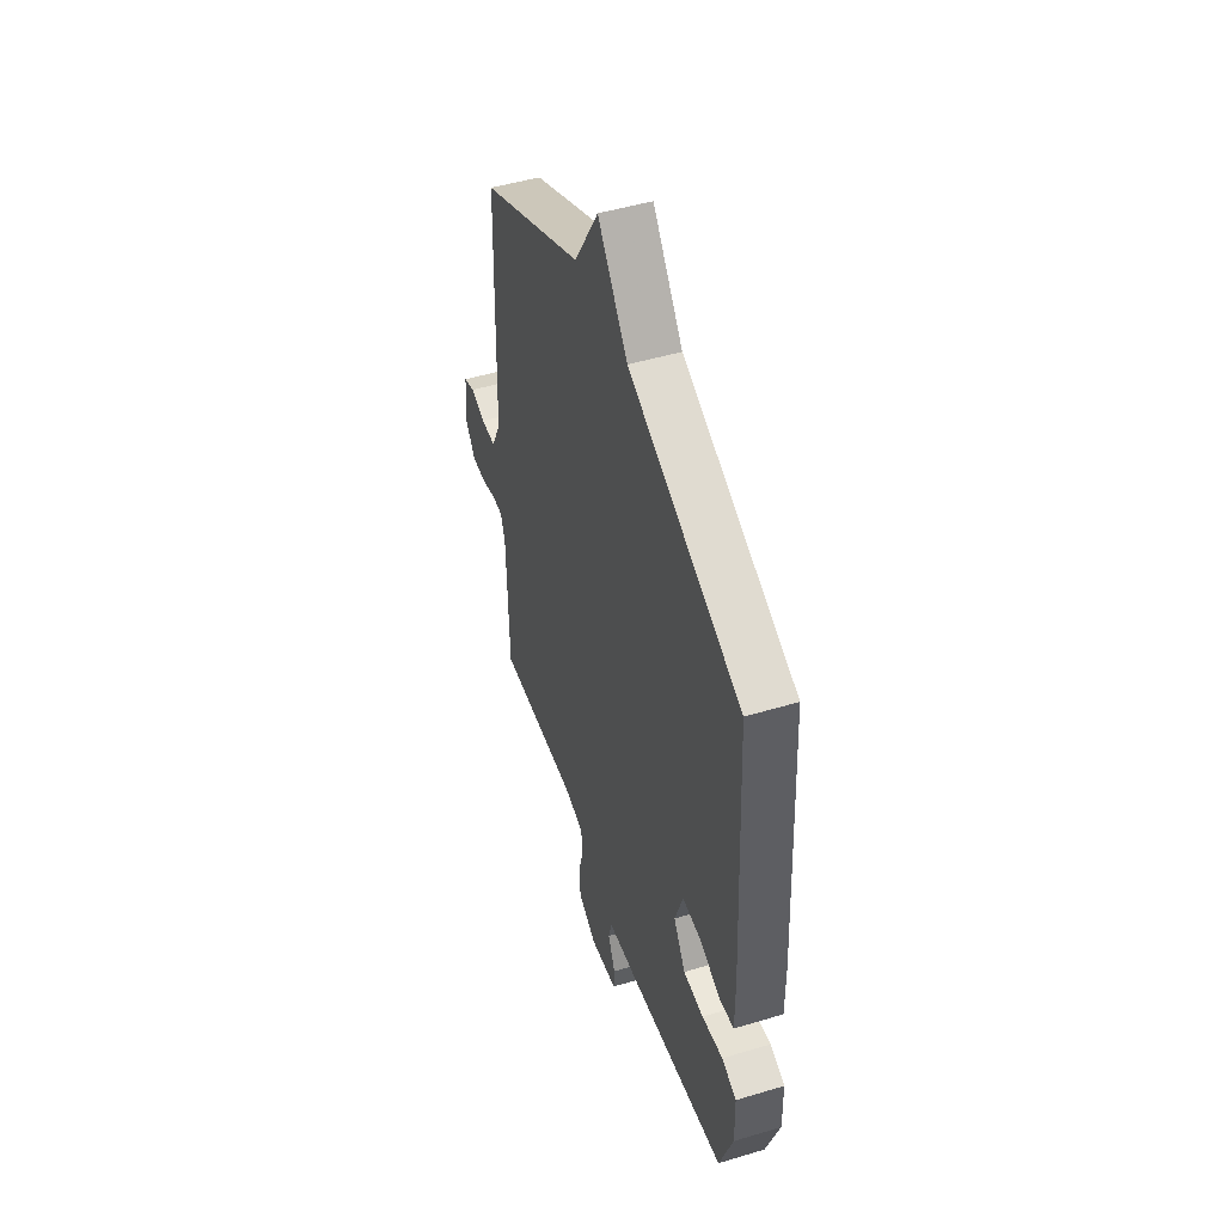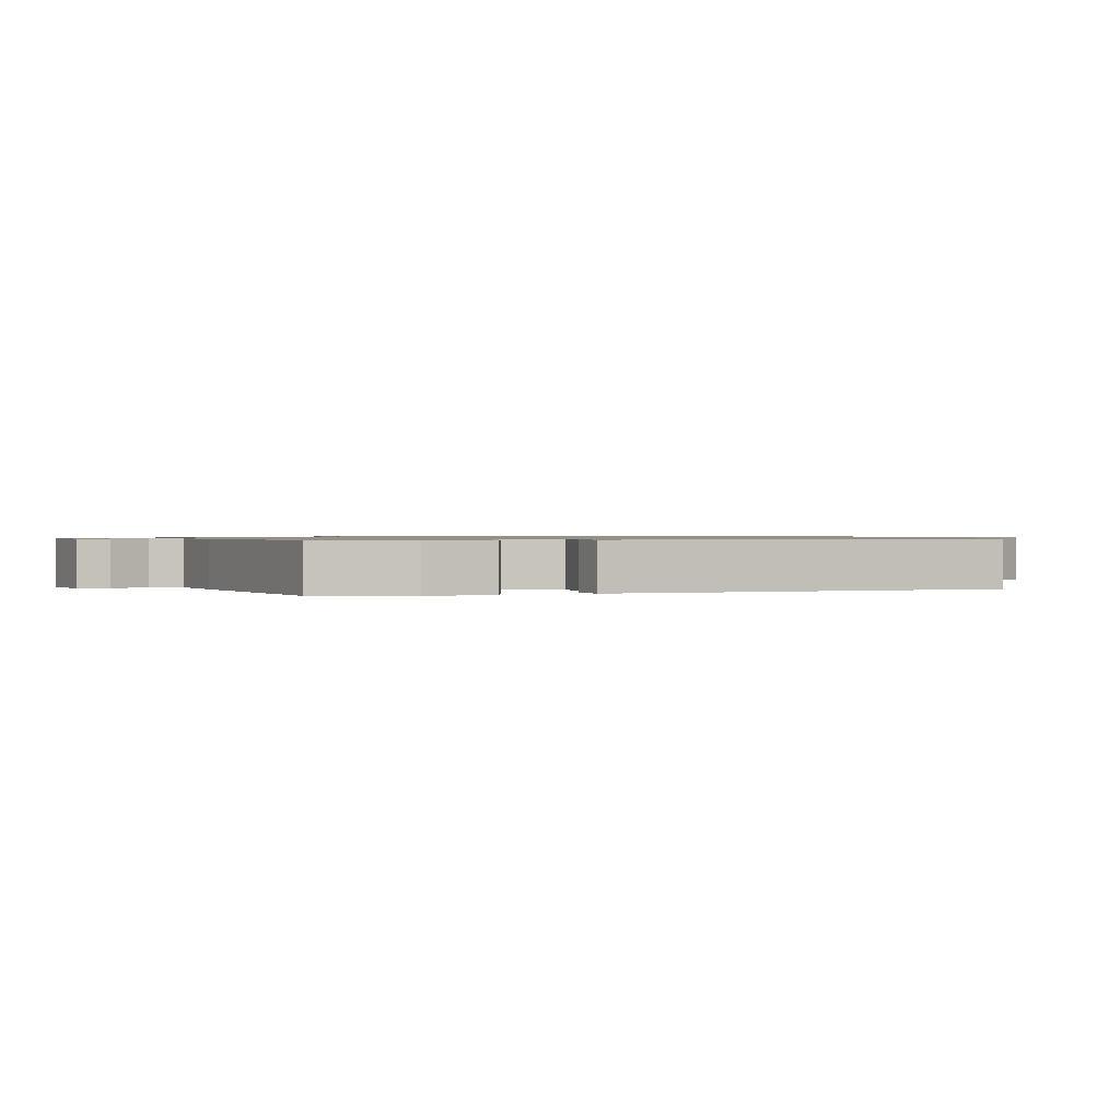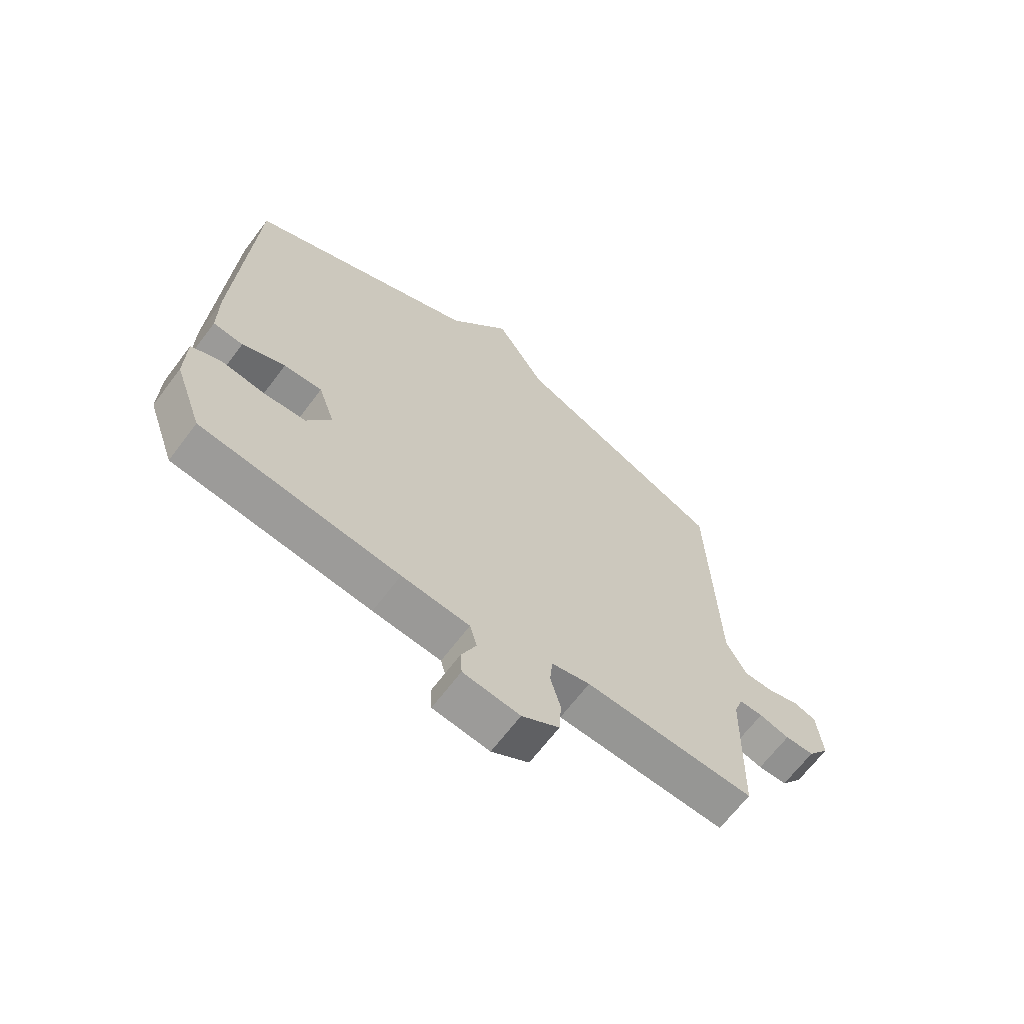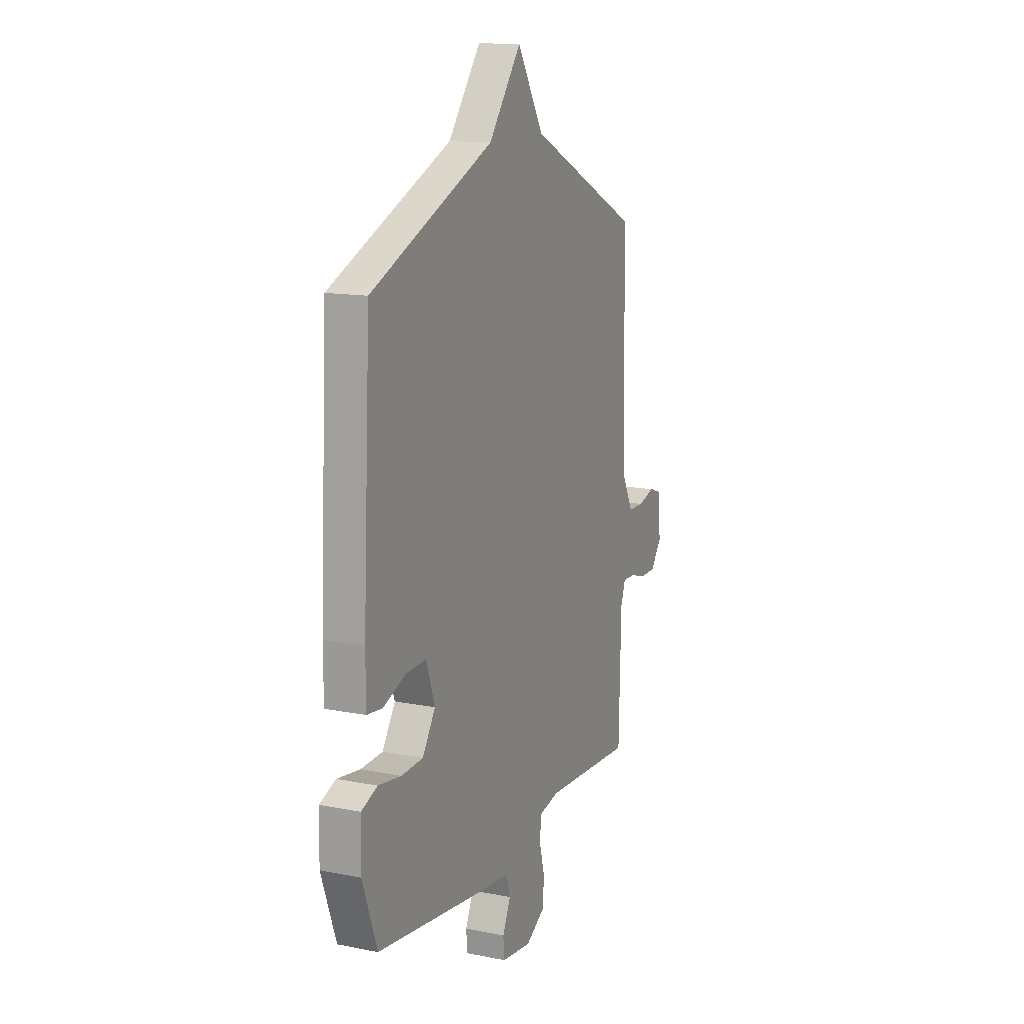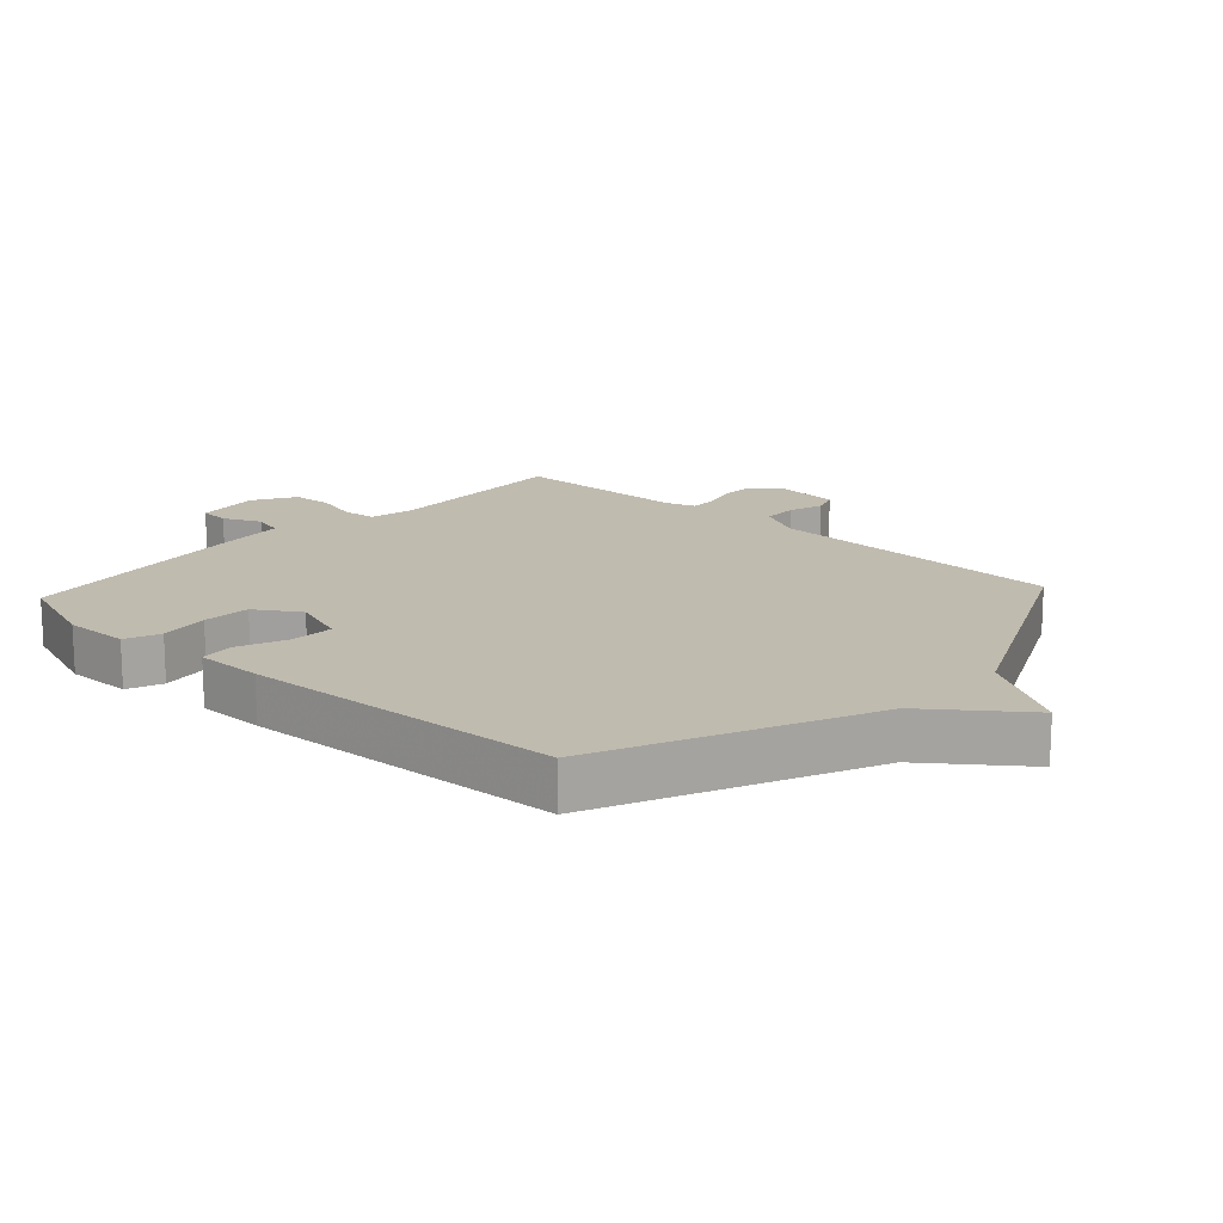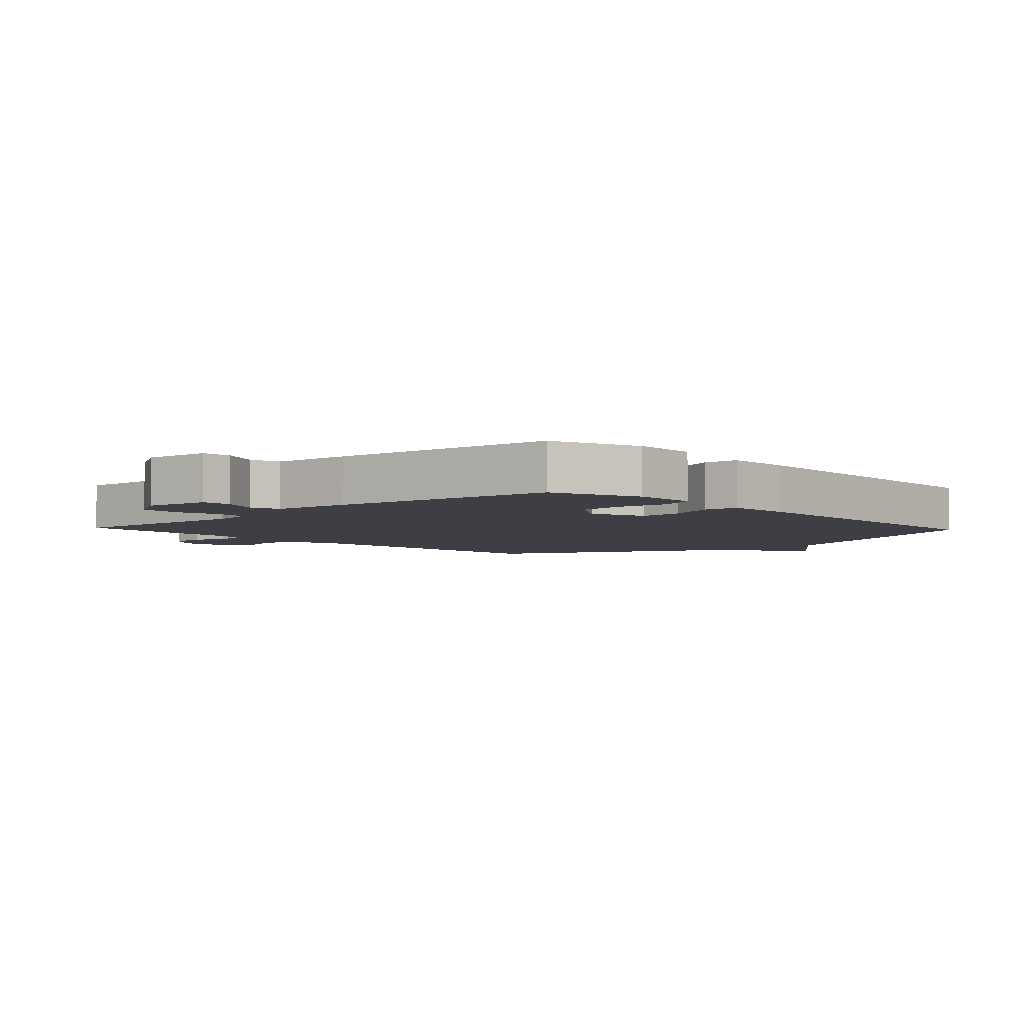
<metadata>
{"format":"obj","ext":"obj","renderer":"f3d","projection":"perspective","resolution":1024,"background":"white","views":[{"elev":48.3,"azim":-108.6,"up":"+Z"},{"elev":0.8,"azim":-109.8,"up":"+Y"},{"elev":-66.4,"azim":-37.0,"up":"+Z"},{"elev":13.8,"azim":-66.1,"up":"+Z"},{"elev":16.2,"azim":-47.4,"up":"+Y"},{"elev":-4.4,"azim":-137.0,"up":"+Y"}]}
</metadata>
<code>
v 0.5 0.07 0.5
v 0.514 0.07 0.025
v 0.55 0.07 -0.045
v 0.604 0.07 -0.046
v 0.659 0.07 -0.029
v 0.7 0.07 -0.043
v 0.709 0.07 -0.141
v 0.671 0.07 -0.191
v 0.619 0.07 -0.192
v 0.565 0.07 -0.176
v 0.523 0.07 -0.175
v 0.507 0.07 -0.221
v 0.5 0.07 -0.5
v 0.196 0.07 -0.486
v 0.127 0.07 -0.501
v 0.122 0.07 -0.553
v 0.14 0.07 -0.62
v 0.136 0.07 -0.684
v 0.069 0.07 -0.724
v -0.033 0.07 -0.711
v -0.036 0.07 -0.664
v -0.009 0.07 -0.604
v -0.022 0.07 -0.557
v -0.144 0.07 -0.545
v -0.5 0.07 -0.5
v -0.55 0.07 -0.36
v -0.548 0.07 -0.257
v -0.493 0.07 -0.235
v -0.415 0.07 -0.246
v -0.34 0.07 -0.242
v -0.296 0.07 -0.173
v -0.326 0.07 -0.086
v -0.395 0.07 -0.089
v -0.472 0.07 -0.12
v -0.526 0.07 -0.114
v -0.526 0.07 -0.008
v -0.5 0.07 0.5
v -0.082 0.07 0.683
v 0.029 0.07 0.829
v 0.118 0.07 0.683
v 0.5 0 0.5
v 0.514 0 0.025
v 0.55 0 -0.045
v 0.604 0 -0.046
v 0.659 0 -0.029
v 0.7 0 -0.043
v 0.709 0 -0.141
v 0.671 0 -0.191
v 0.619 0 -0.192
v 0.565 0 -0.176
v 0.523 0 -0.175
v 0.507 0 -0.221
v 0.5 0 -0.5
v 0.196 0 -0.486
v 0.127 0 -0.501
v 0.122 0 -0.553
v 0.14 0 -0.62
v 0.136 0 -0.684
v 0.069 0 -0.724
v -0.033 0 -0.711
v -0.036 0 -0.664
v -0.009 0 -0.604
v -0.022 0 -0.557
v -0.144 0 -0.545
v -0.5 0 -0.5
v -0.55 0 -0.36
v -0.548 0 -0.257
v -0.493 0 -0.235
v -0.415 0 -0.246
v -0.34 0 -0.242
v -0.296 0 -0.173
v -0.326 0 -0.086
v -0.395 0 -0.089
v -0.472 0 -0.12
v -0.526 0 -0.114
v -0.526 0 -0.008
v -0.5 0 0.5
v -0.082 0 0.683
v 0.029 0 0.829
v 0.118 0 0.683
f 38 39 40
f 38 40 1
f 37 38 1
f 36 37 1
f 35 36 1
f 34 35 1
f 33 34 1
f 32 33 1 2
f 31 32 2 3
f 30 31 3 4
f 27 28 29
f 26 27 29
f 25 26 29
f 24 25 29
f 23 24 29
f 23 29 30
f 20 21 22
f 19 20 22
f 18 19 22
f 17 18 22
f 16 17 22
f 15 16 22 23
f 12 13 14
f 11 12 14 15
f 8 9 10
f 7 8 10
f 6 7 10
f 5 6 10
f 4 5 10
f 4 10 11
f 15 23 30
f 11 15 30
f 4 11 30
f 80 79 78
f 41 80 78
f 41 78 77
f 41 77 76
f 41 76 75
f 41 75 74
f 41 74 73
f 42 41 73 72
f 43 42 72 71
f 44 43 71 70
f 69 68 67
f 69 67 66
f 69 66 65
f 69 65 64
f 69 64 63
f 70 69 63
f 62 61 60
f 62 60 59
f 62 59 58
f 62 58 57
f 62 57 56
f 63 62 56 55
f 54 53 52
f 55 54 52 51
f 50 49 48
f 50 48 47
f 50 47 46
f 50 46 45
f 50 45 44
f 51 50 44
f 70 63 55
f 70 55 51
f 70 51 44
f 1 41 42 2
f 2 42 43 3
f 3 43 44 4
f 4 44 45 5
f 5 45 46 6
f 6 46 47 7
f 7 47 48 8
f 8 48 49 9
f 9 49 50 10
f 10 50 51 11
f 11 51 52 12
f 12 52 53 13
f 13 53 54 14
f 14 54 55 15
f 15 55 56 16
f 16 56 57 17
f 17 57 58 18
f 18 58 59 19
f 19 59 60 20
f 20 60 61 21
f 21 61 62 22
f 22 62 63 23
f 23 63 64 24
f 24 64 65 25
f 25 65 66 26
f 26 66 67 27
f 27 67 68 28
f 28 68 69 29
f 29 69 70 30
f 30 70 71 31
f 31 71 72 32
f 32 72 73 33
f 33 73 74 34
f 34 74 75 35
f 35 75 76 36
f 36 76 77 37
f 37 77 78 38
f 38 78 79 39
f 39 79 80 40
f 40 80 41 1

</code>
